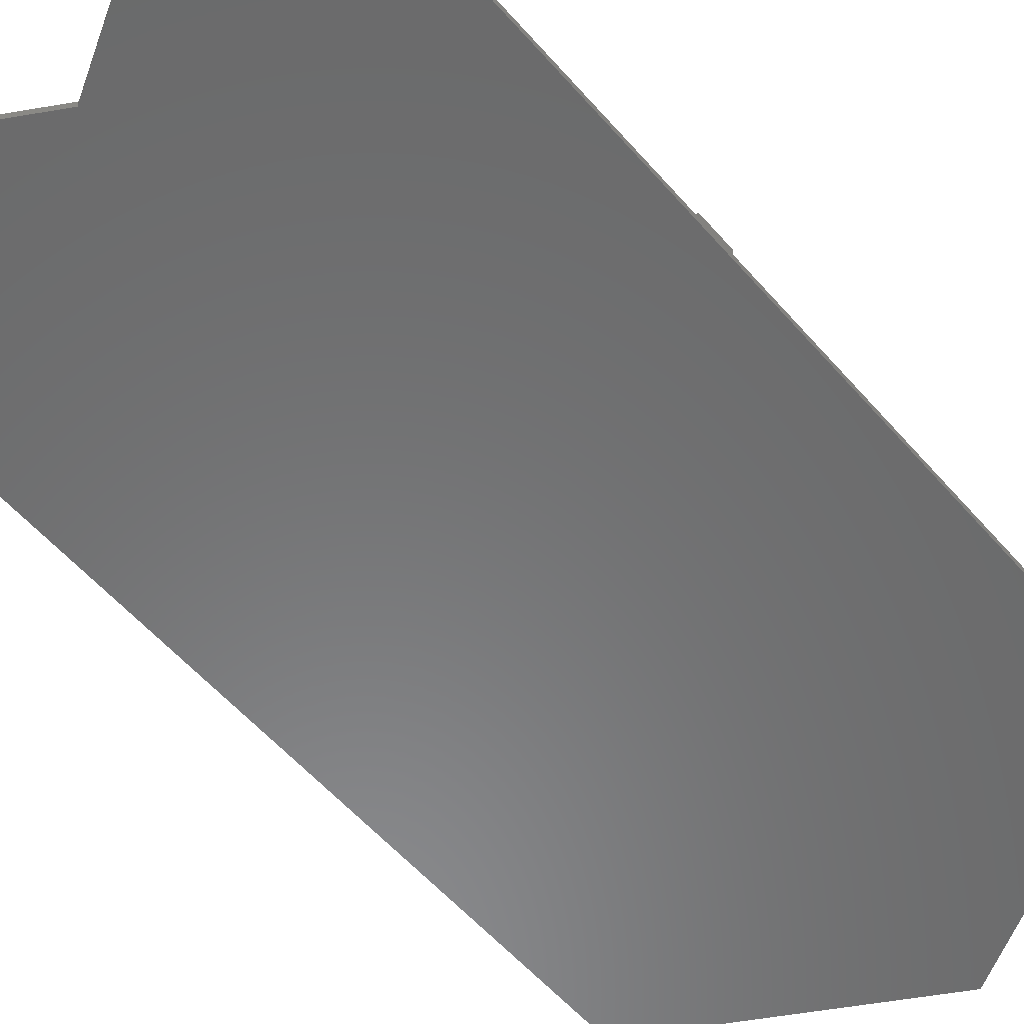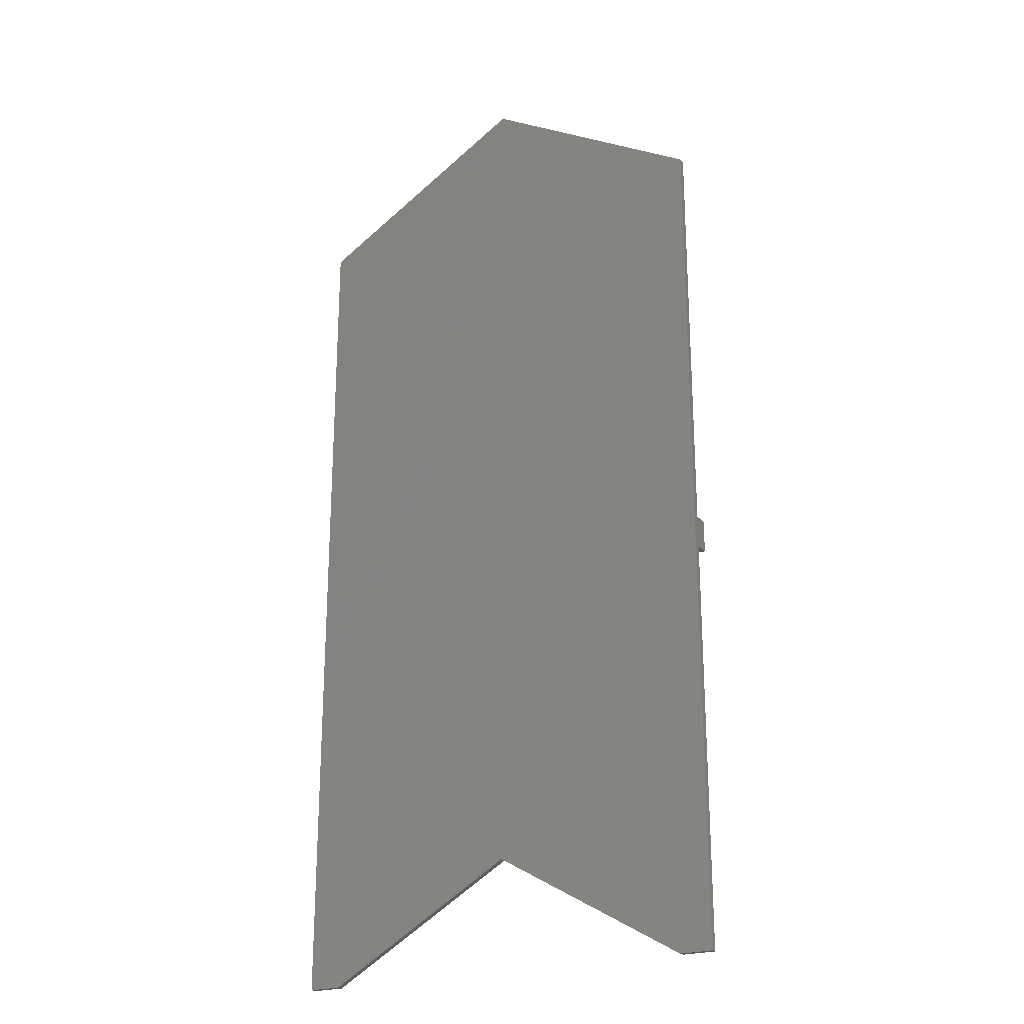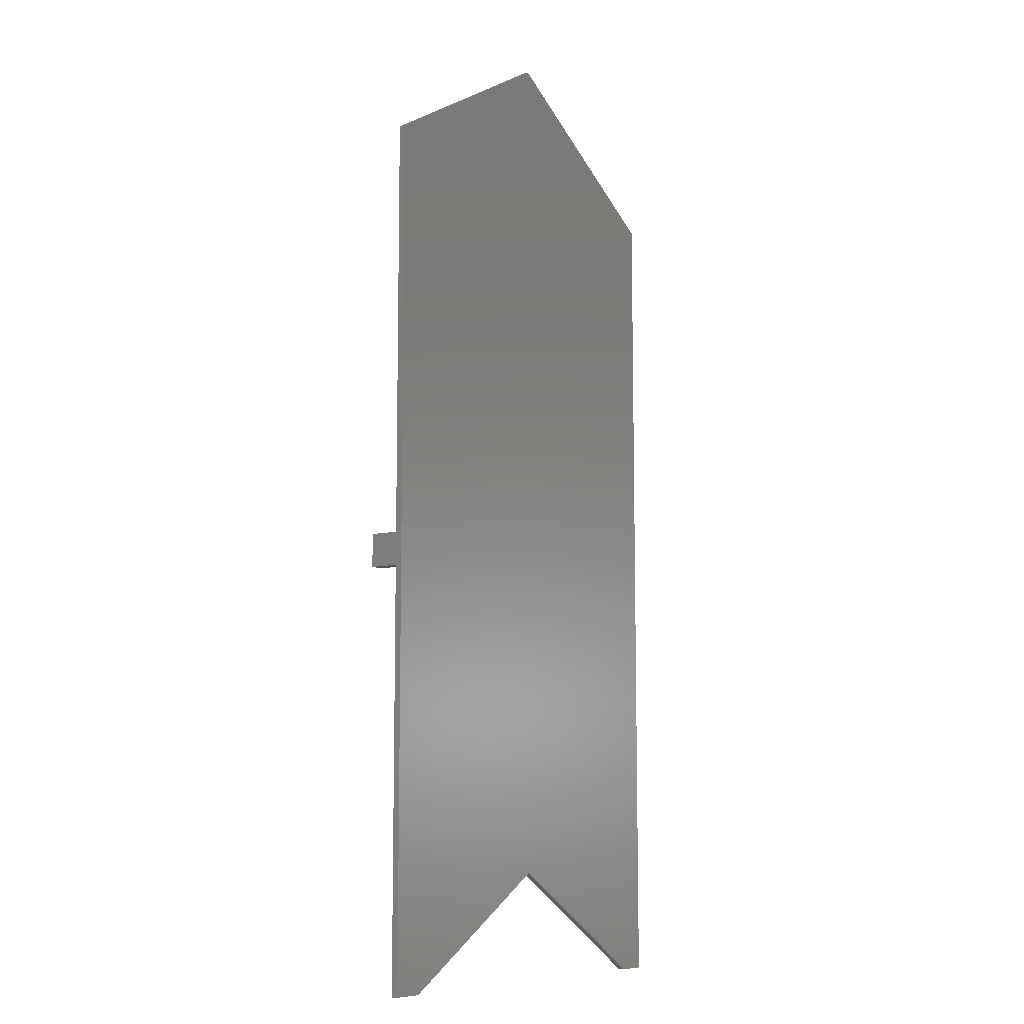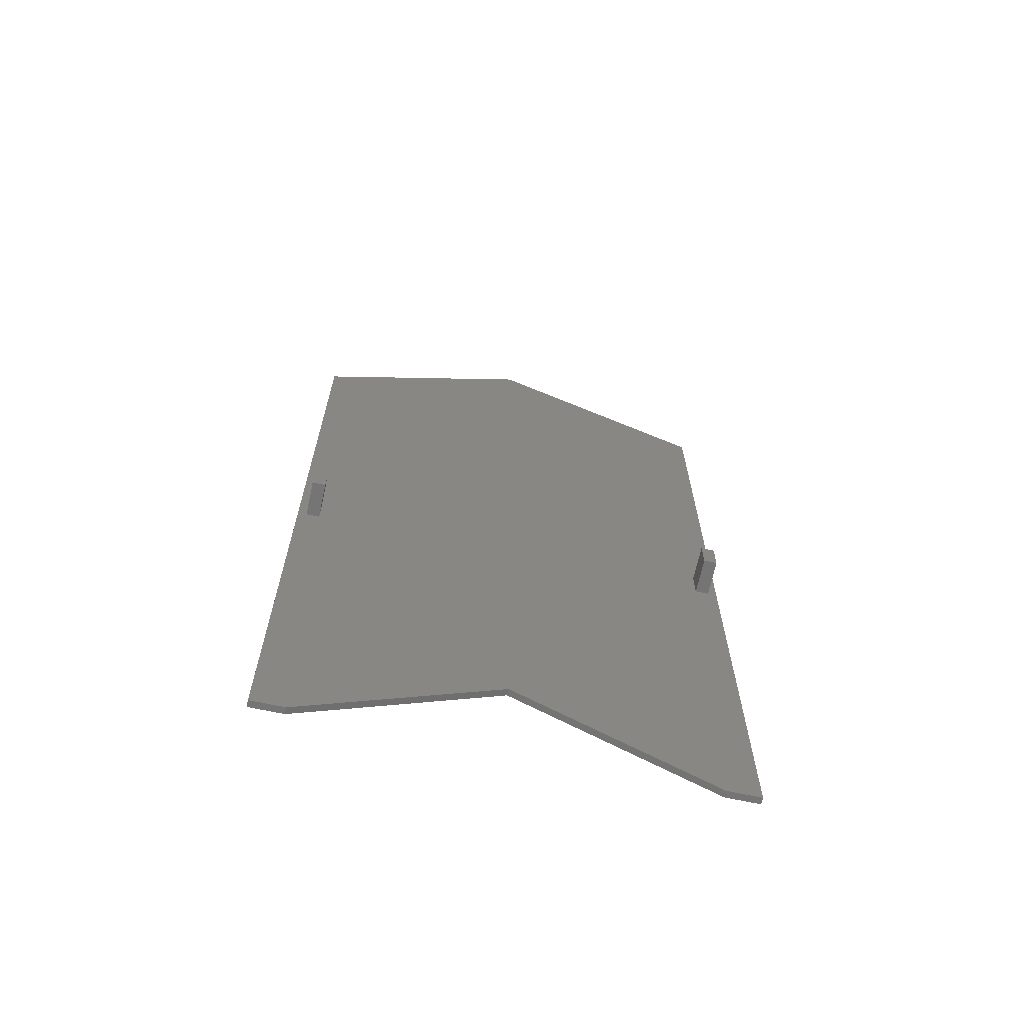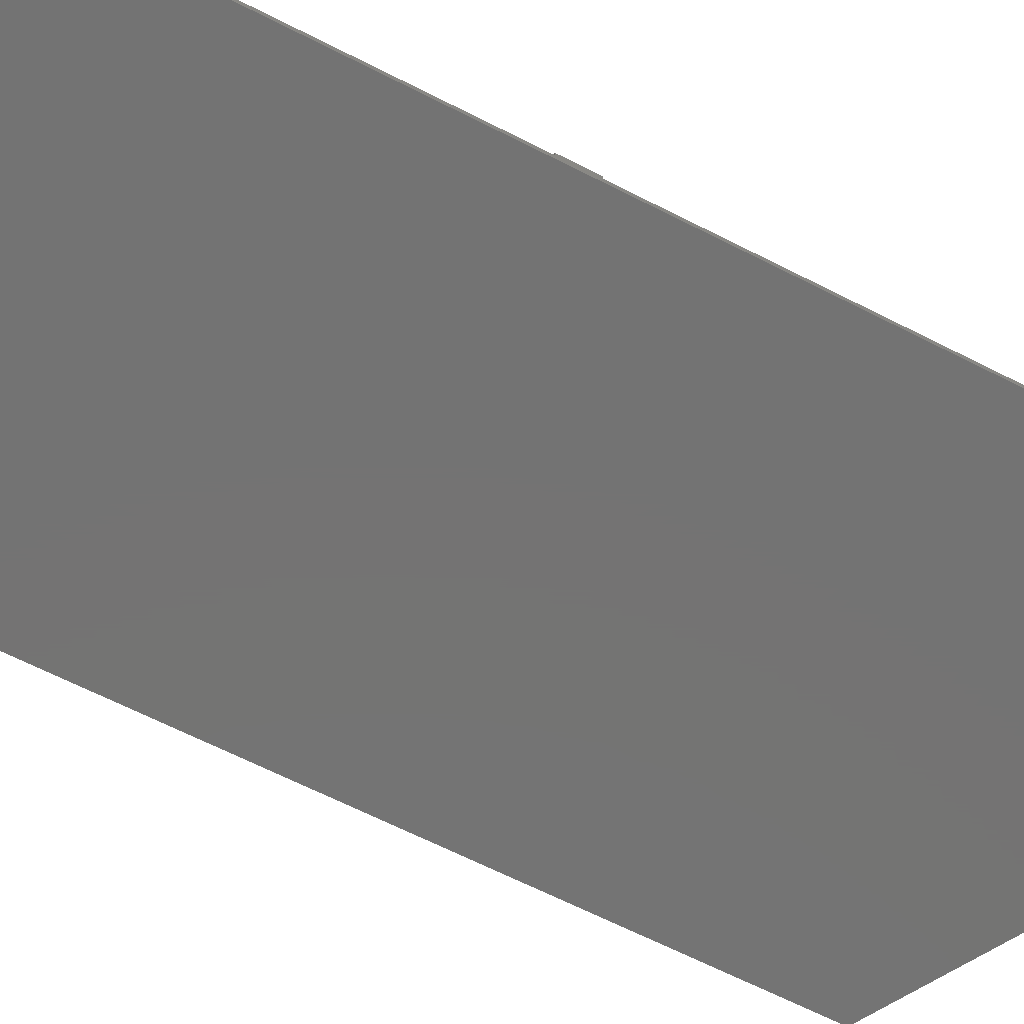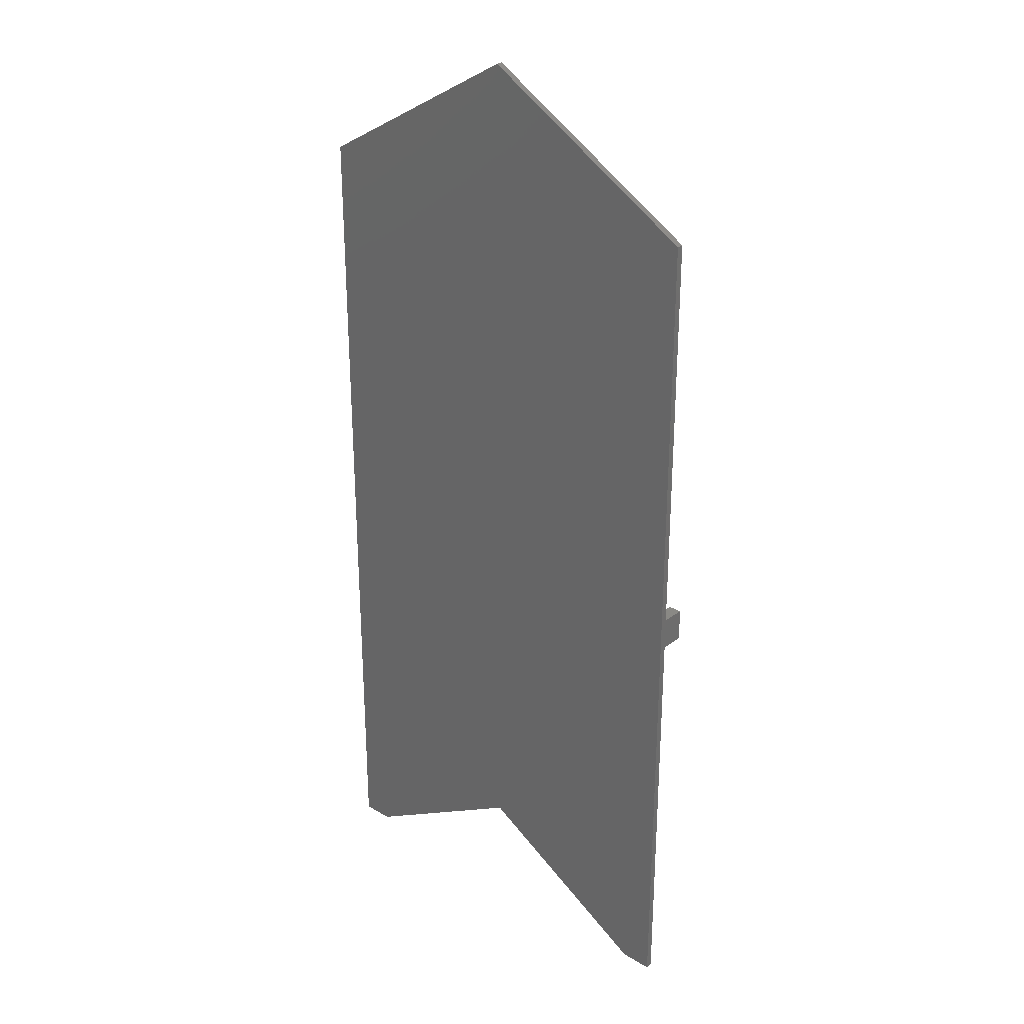
<metadata>
{"format":"stl","ext":"stl","renderer":"f3d","projection":"perspective","resolution":1024,"background":"white","views":[{"elev":-56.3,"azim":40.3,"up":"+Z"},{"elev":-23.2,"azim":-150.6,"up":"+Y"},{"elev":-8.9,"azim":124.2,"up":"+Y"},{"elev":-67.6,"azim":-12.2,"up":"+Y"},{"elev":-65.7,"azim":62.9,"up":"+Z"},{"elev":28.3,"azim":-138.1,"up":"+Y"}]}
</metadata>
<code>
# stl→obj: 40 verts, 76 faces
v 34 65.26 0.5
v 34 -65.26 0.5
v 34 -65.26 -0.5
v 34 65.26 -0.5
v 29.04 -65.26 0.5
v 29.04 -65.26 -0.5
v 32.63 2.5 0.5
v -32.63 2.5 0.5
v -30.63 2.5 0.5
v -34 65.26 0.5
v 32.63 -2.5 0.5
v 30.63 -2.5 0.5
v 1.04e-14 84.89 0.5
v 5.58e-08 84.89 0.5
v -5.58e-08 84.89 0.5
v 8.682e-08 -48.5 0.5
v -8.682e-08 -48.5 0.5
v 30.63 2.5 0.5
v -29.04 -65.26 0.5
v -30.63 -2.5 0.5
v -32.63 -2.5 0.5
v -34 -65.26 0.5
v -5.94e-15 -48.5 0.5
v 8.682e-08 -48.5 -0.5
v -5.94e-15 -48.5 -0.5
v -8.682e-08 -48.5 -0.5
v -29.04 -65.26 -0.5
v -34 -65.26 -0.5
v -34 65.26 -0.5
v -5.58e-08 84.89 -0.5
v 1.04e-14 84.89 -0.5
v 5.58e-08 84.89 -0.5
v 32.63 2.5 6
v 32.63 -2.5 6
v 30.63 2.5 6
v 30.63 -2.5 6
v -30.63 2.5 6
v -30.63 -2.5 6
v -32.63 2.5 6
v -32.63 -2.5 6
f 1 2 3
f 4 1 3
f 3 2 5
f 6 3 5
f 7 2 1
f 8 9 10
f 11 12 5
f 13 5 14
f 15 5 13
f 10 5 15
f 16 5 10
f 9 17 10
f 17 16 10
f 11 2 7
f 5 2 11
f 14 5 12
f 14 18 1
f 14 12 18
f 19 17 9
f 20 21 19
f 19 9 20
f 22 21 10
f 22 19 21
f 21 8 10
f 23 16 17
f 18 7 1
f 3 6 4
f 4 6 24
f 4 24 25
f 4 25 26
f 4 26 27
f 4 27 28
f 29 30 31
f 4 31 32
f 29 31 4
f 29 4 28
f 16 24 6
f 5 16 6
f 23 25 24
f 16 23 24
f 26 25 17
f 17 25 23
f 19 27 26
f 17 19 26
f 27 19 22
f 28 27 22
f 22 10 28
f 28 10 29
f 15 30 10
f 10 30 29
f 15 13 31
f 30 15 31
f 14 32 13
f 13 32 31
f 1 4 14
f 14 4 32
f 33 34 11
f 7 33 11
f 33 7 35
f 35 7 18
f 36 35 12
f 12 35 18
f 11 34 36
f 12 11 36
f 37 38 20
f 9 37 20
f 37 9 39
f 39 9 8
f 40 39 21
f 21 39 8
f 20 38 40
f 21 20 40
f 36 34 33
f 35 36 33
f 40 38 37
f 39 40 37

</code>
